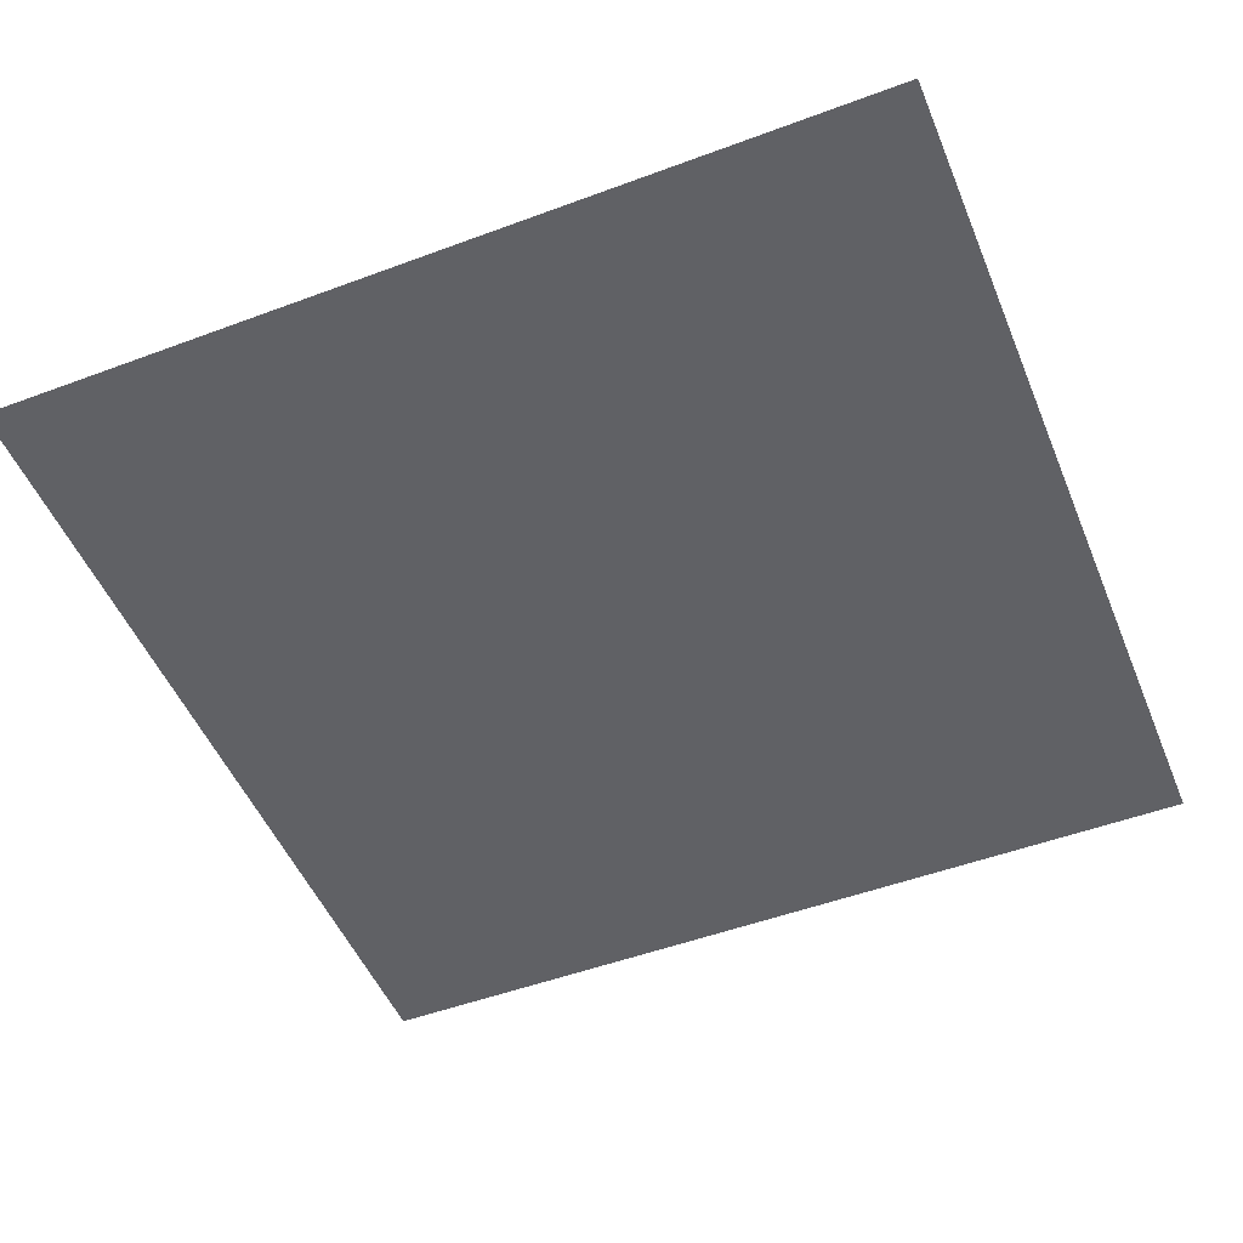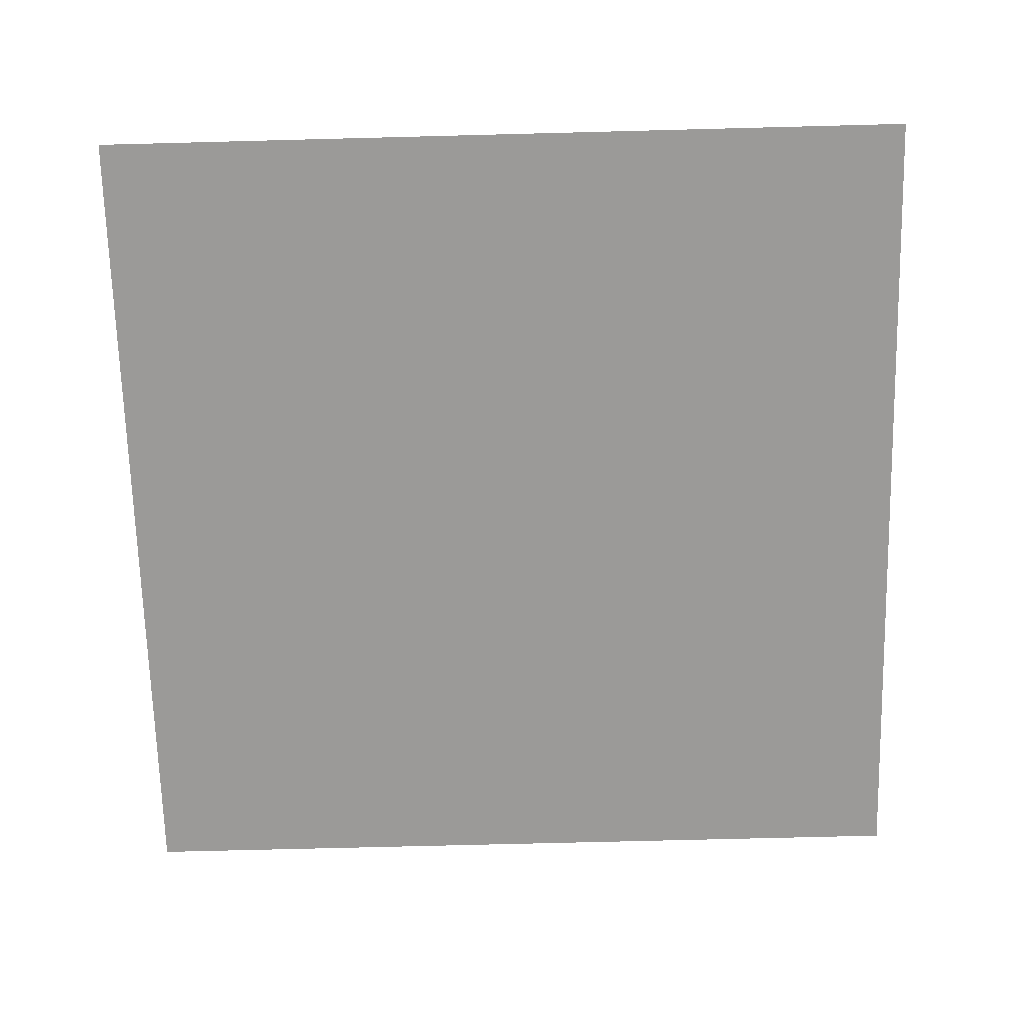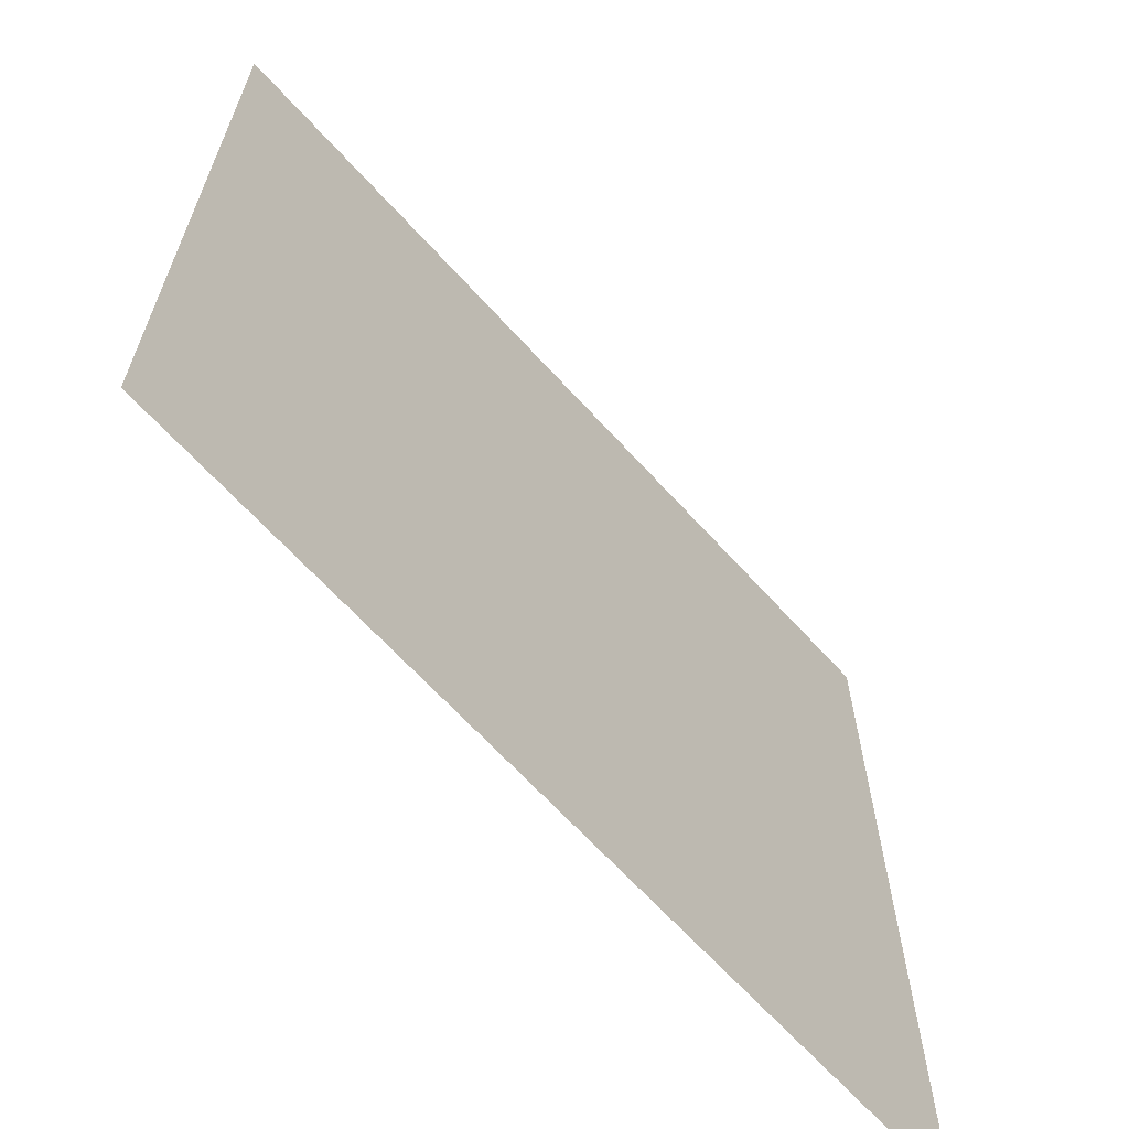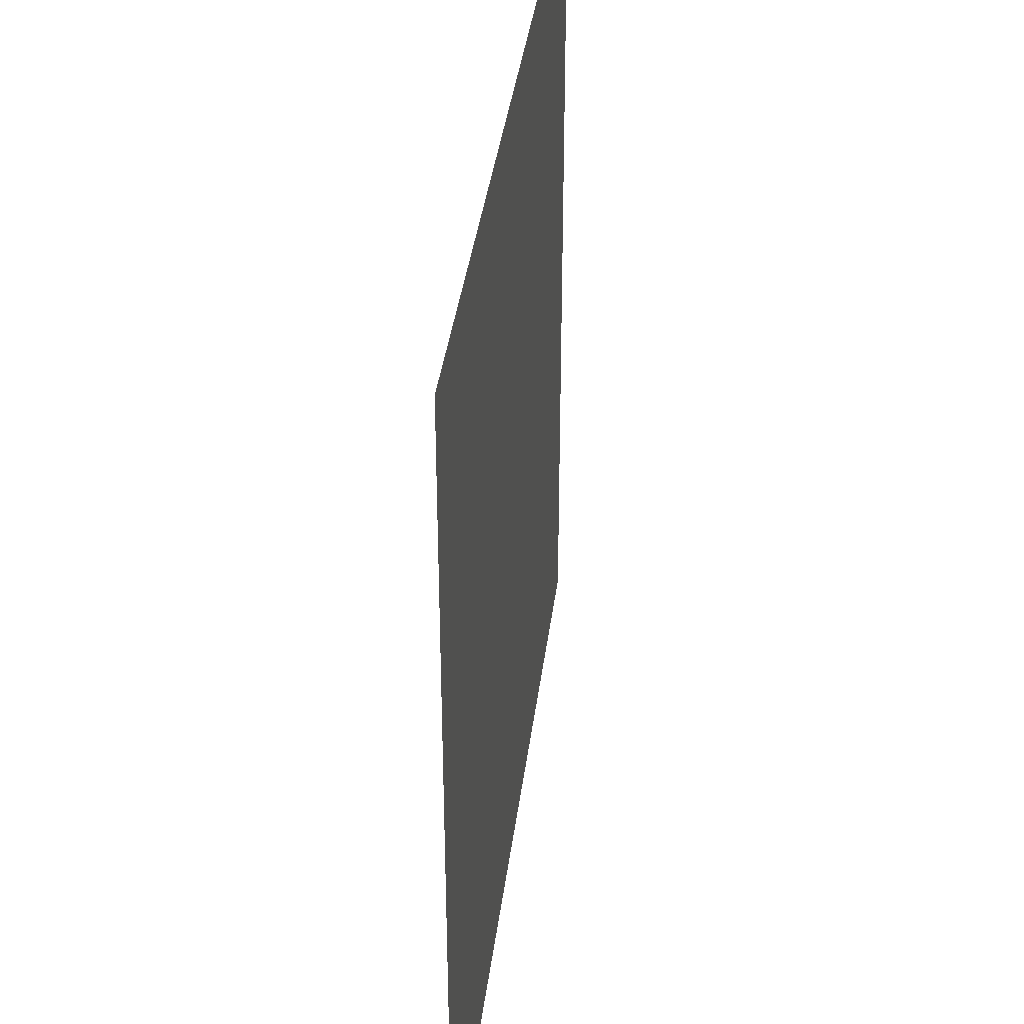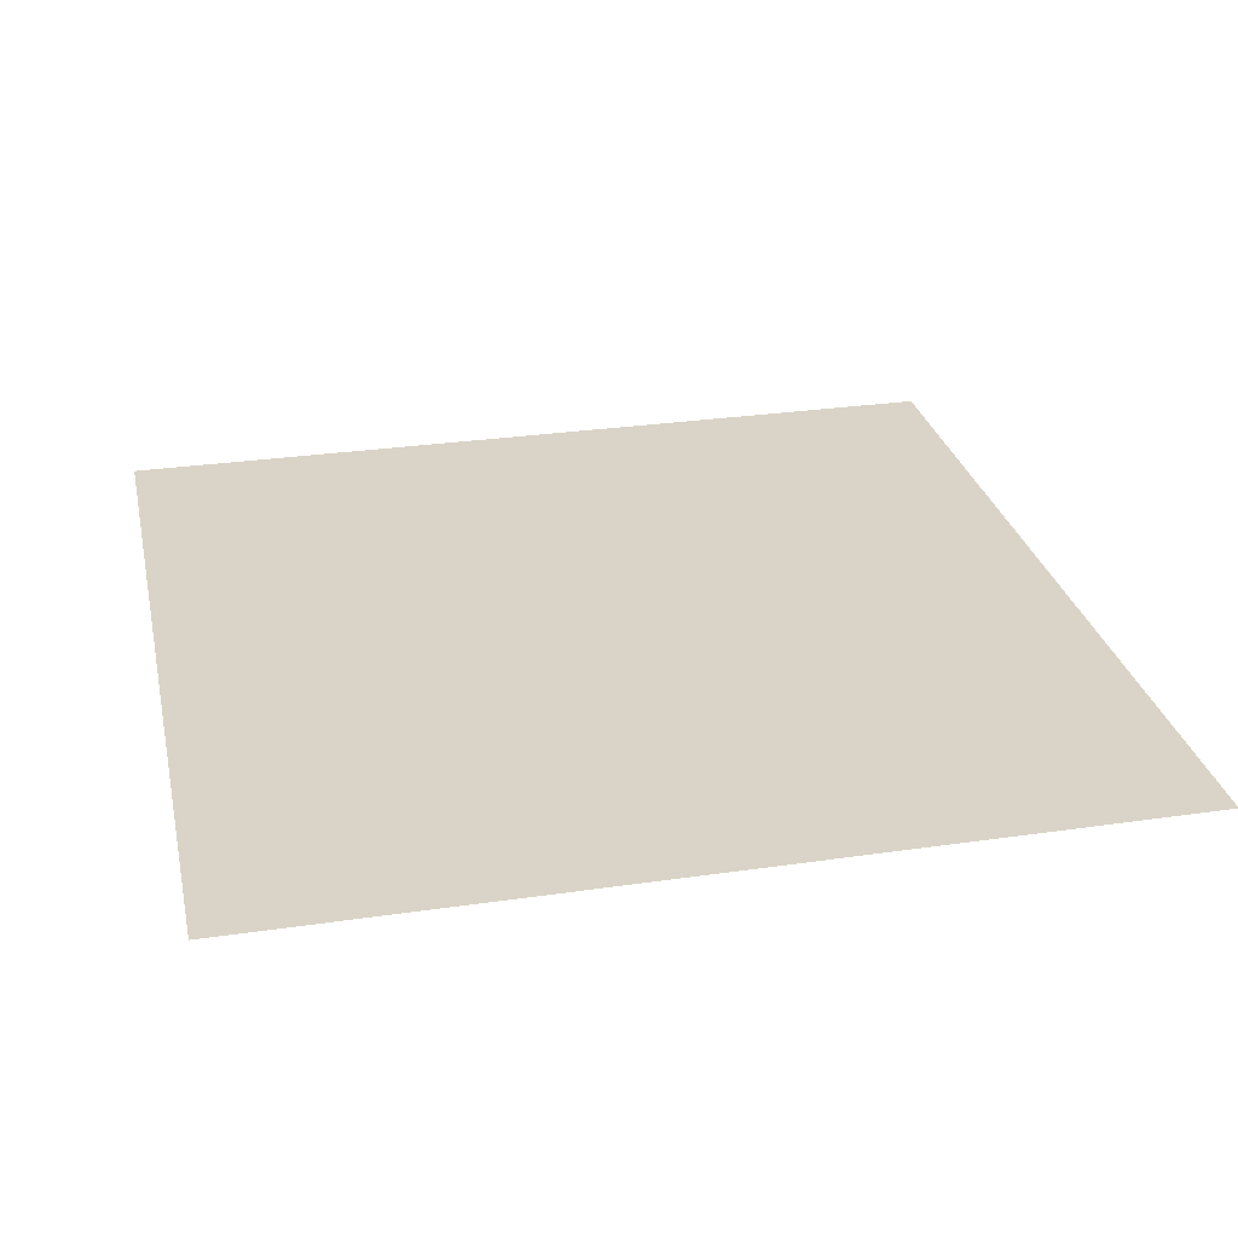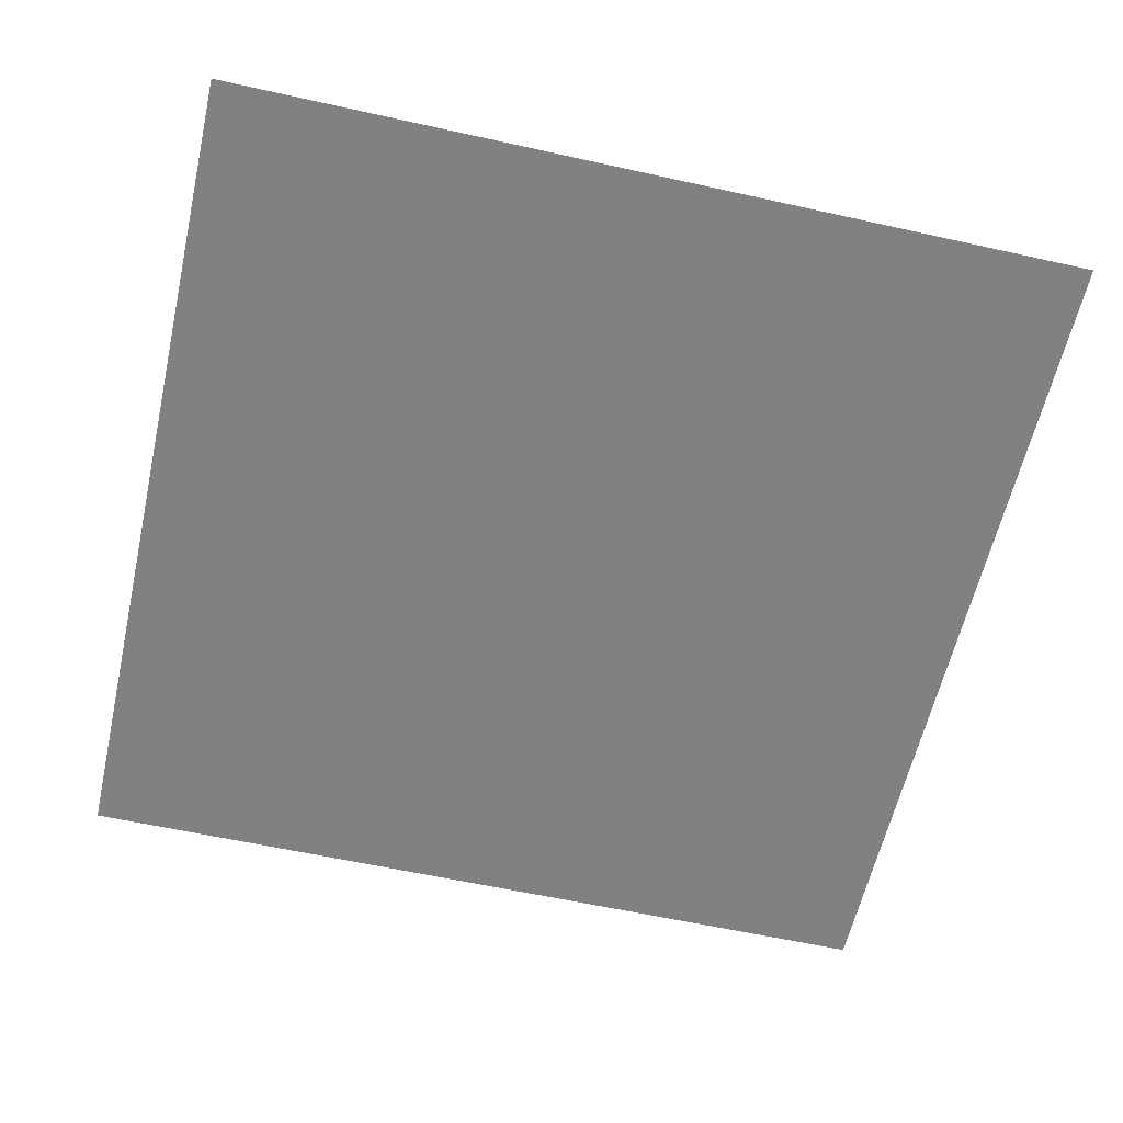
<metadata>
{"format":"obj","ext":"obj","renderer":"f3d","projection":"perspective","resolution":1024,"background":"white","views":[{"elev":-50.4,"azim":112.2,"up":"+Z"},{"elev":-69.3,"azim":-178.5,"up":"+Z"},{"elev":-65.9,"azim":132.2,"up":"+Y"},{"elev":37.6,"azim":97.1,"up":"+Y"},{"elev":28.5,"azim":77.6,"up":"+Z"},{"elev":-60.3,"azim":-102.8,"up":"+Z"}]}
</metadata>
<code>
v 0.5 0.5 0
v 1 0.5 0
v 1 1 0
v 0.5 1 0
f 1 3 2
f 1 4 3

</code>
